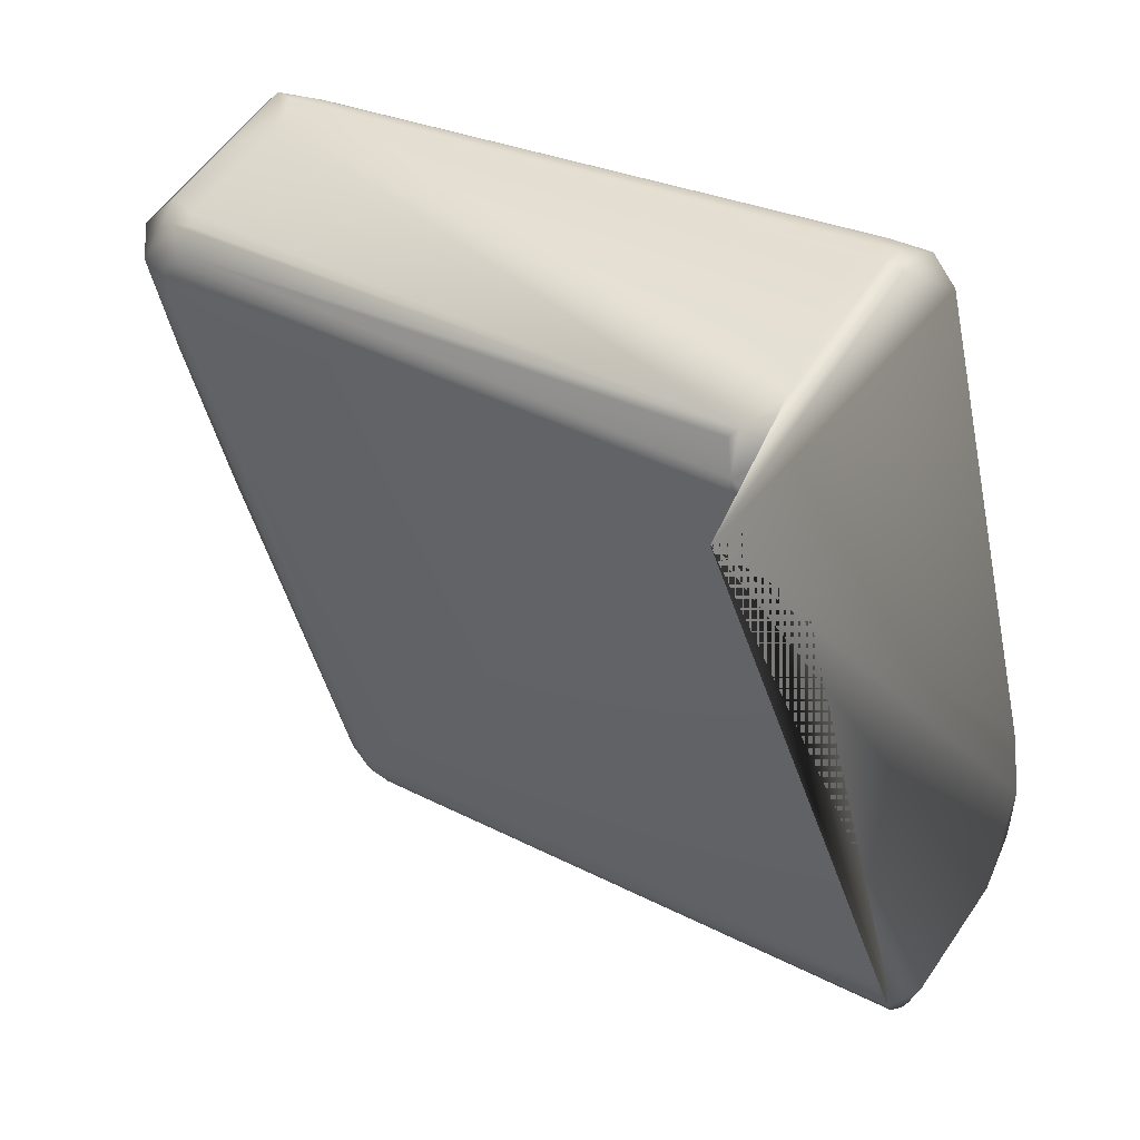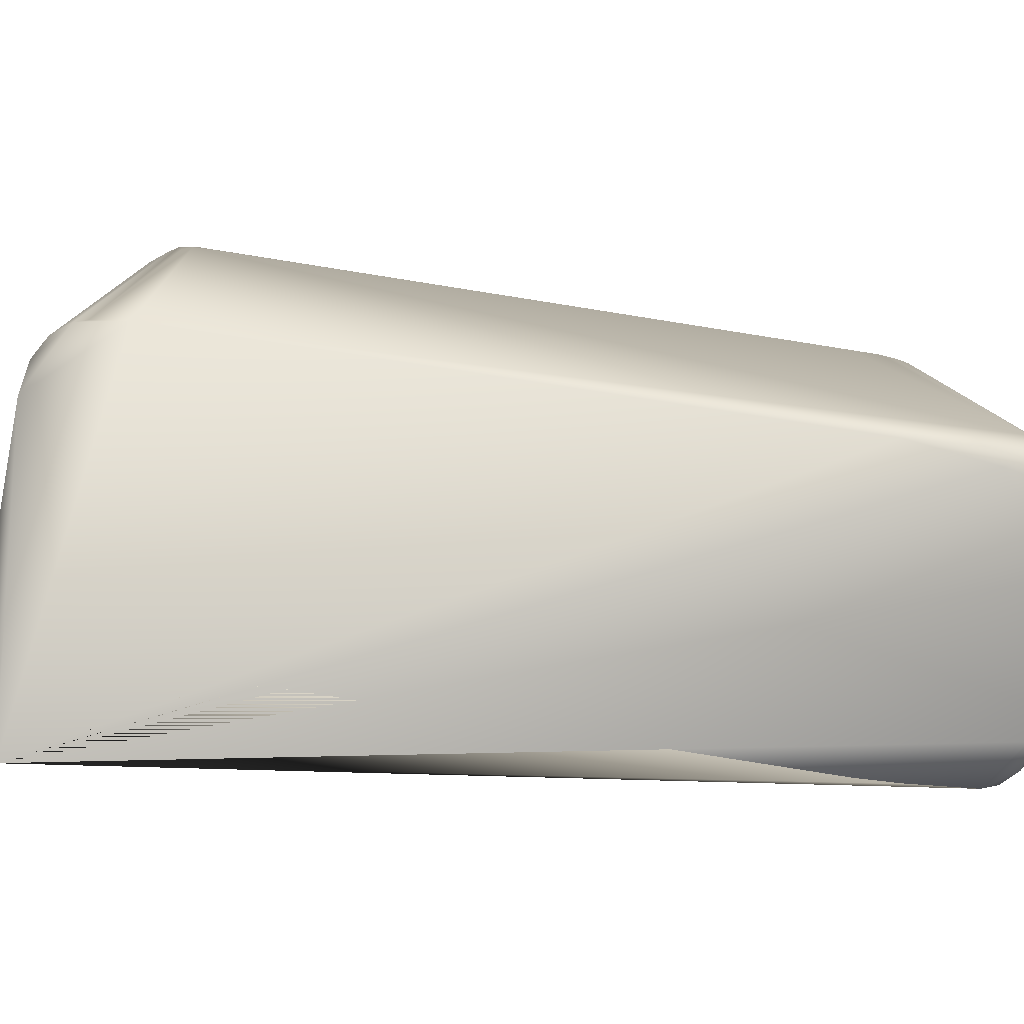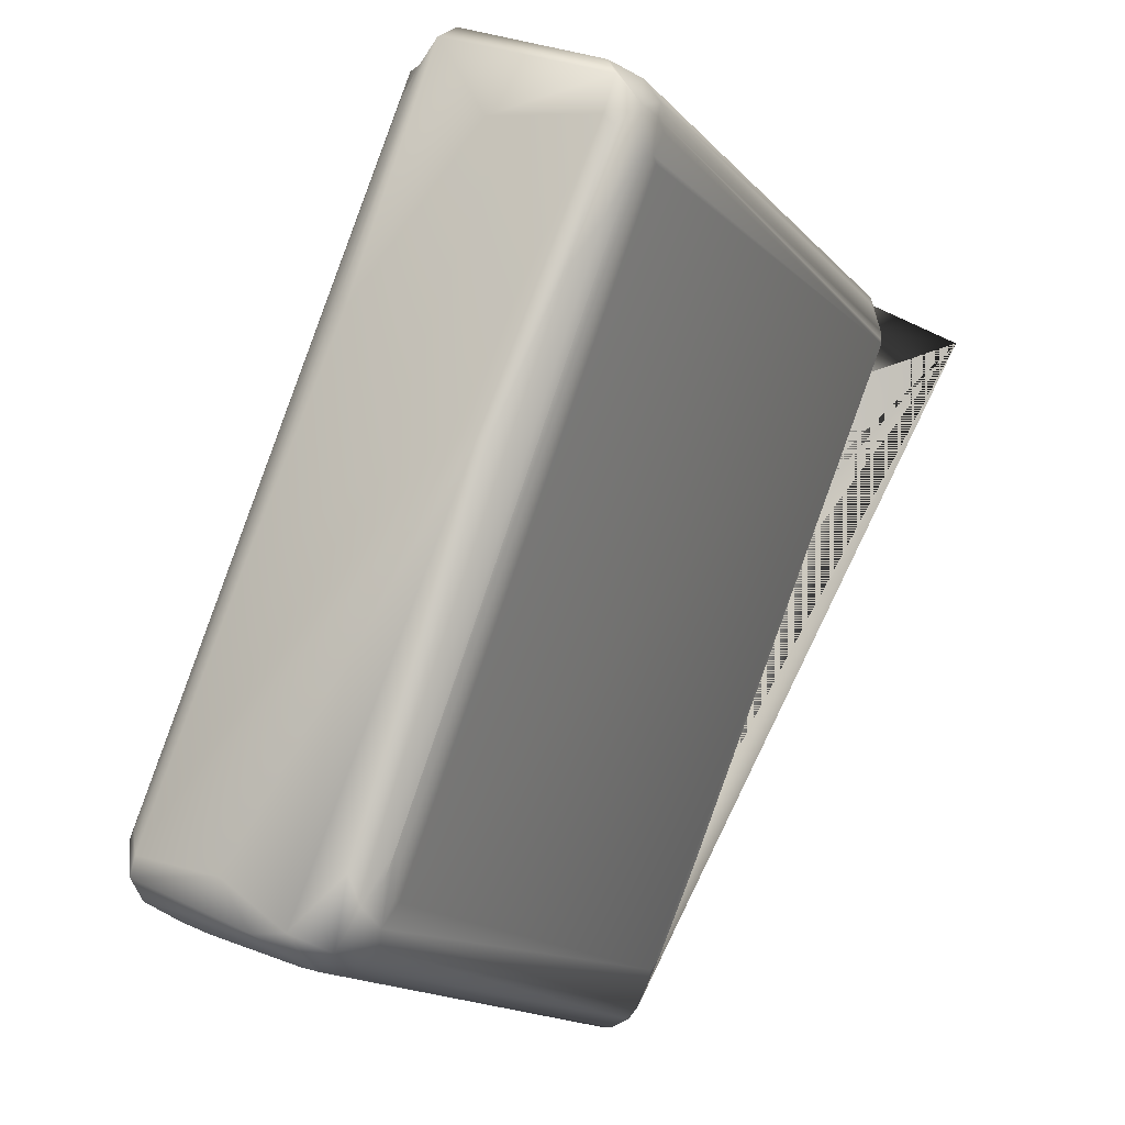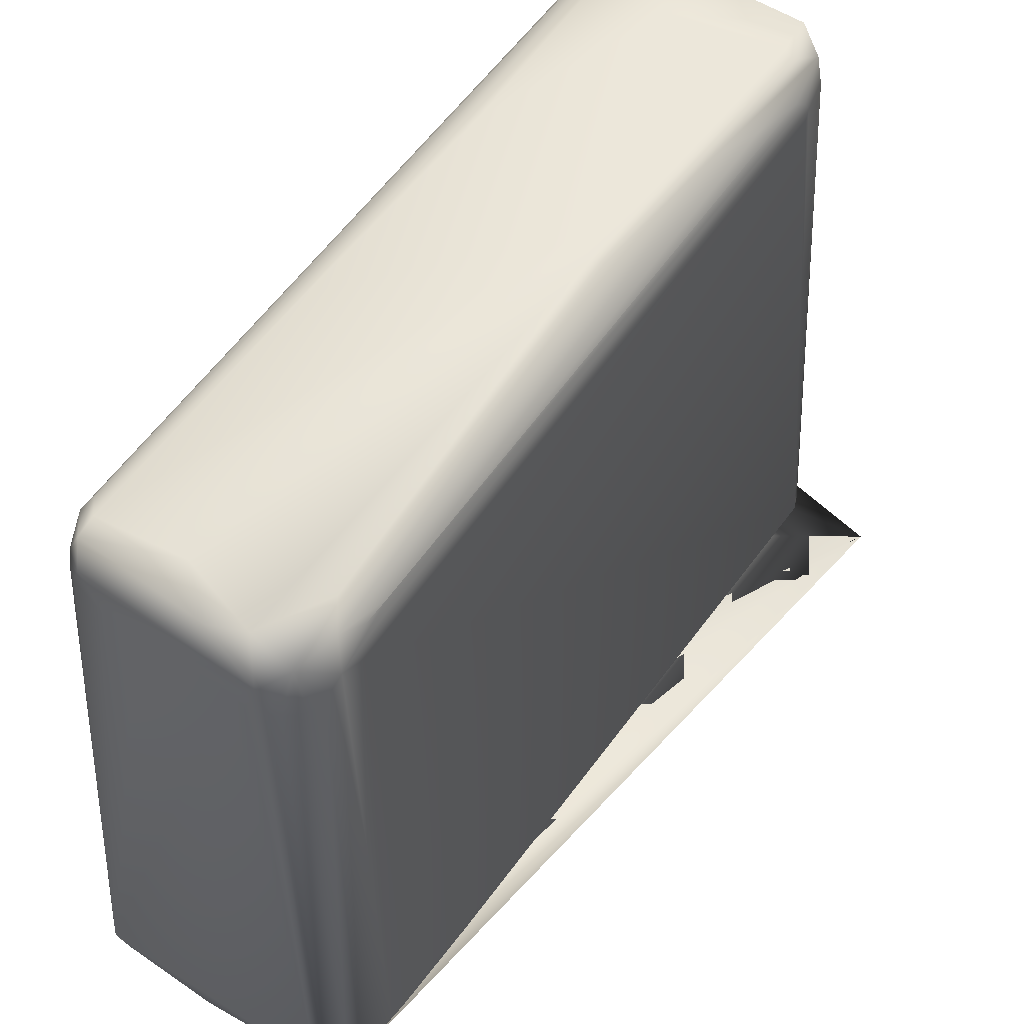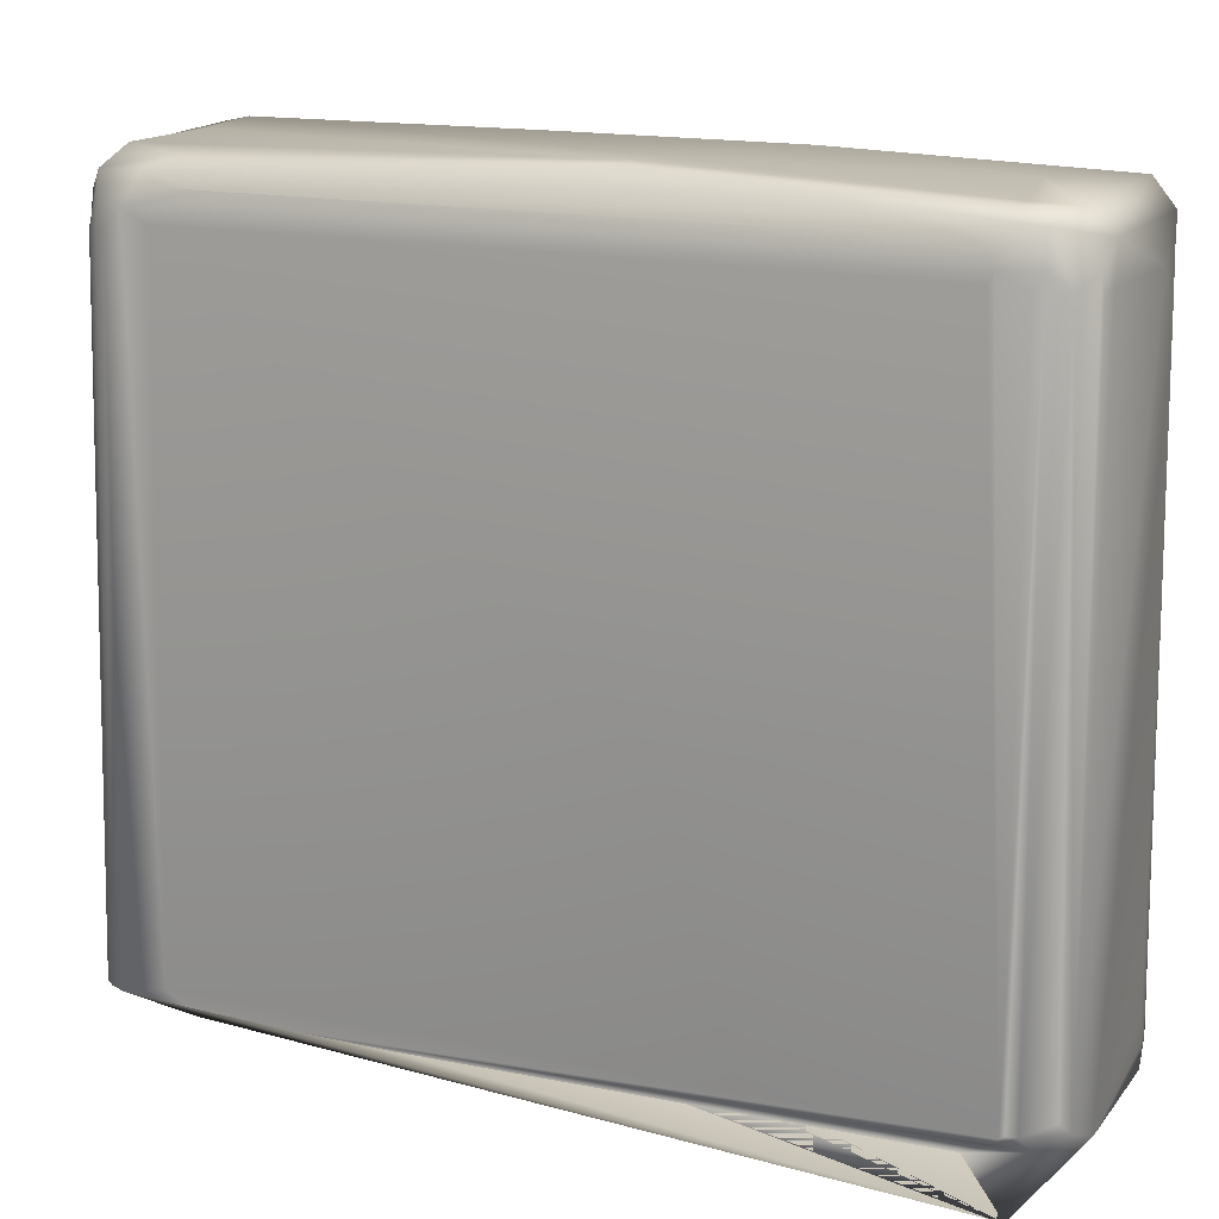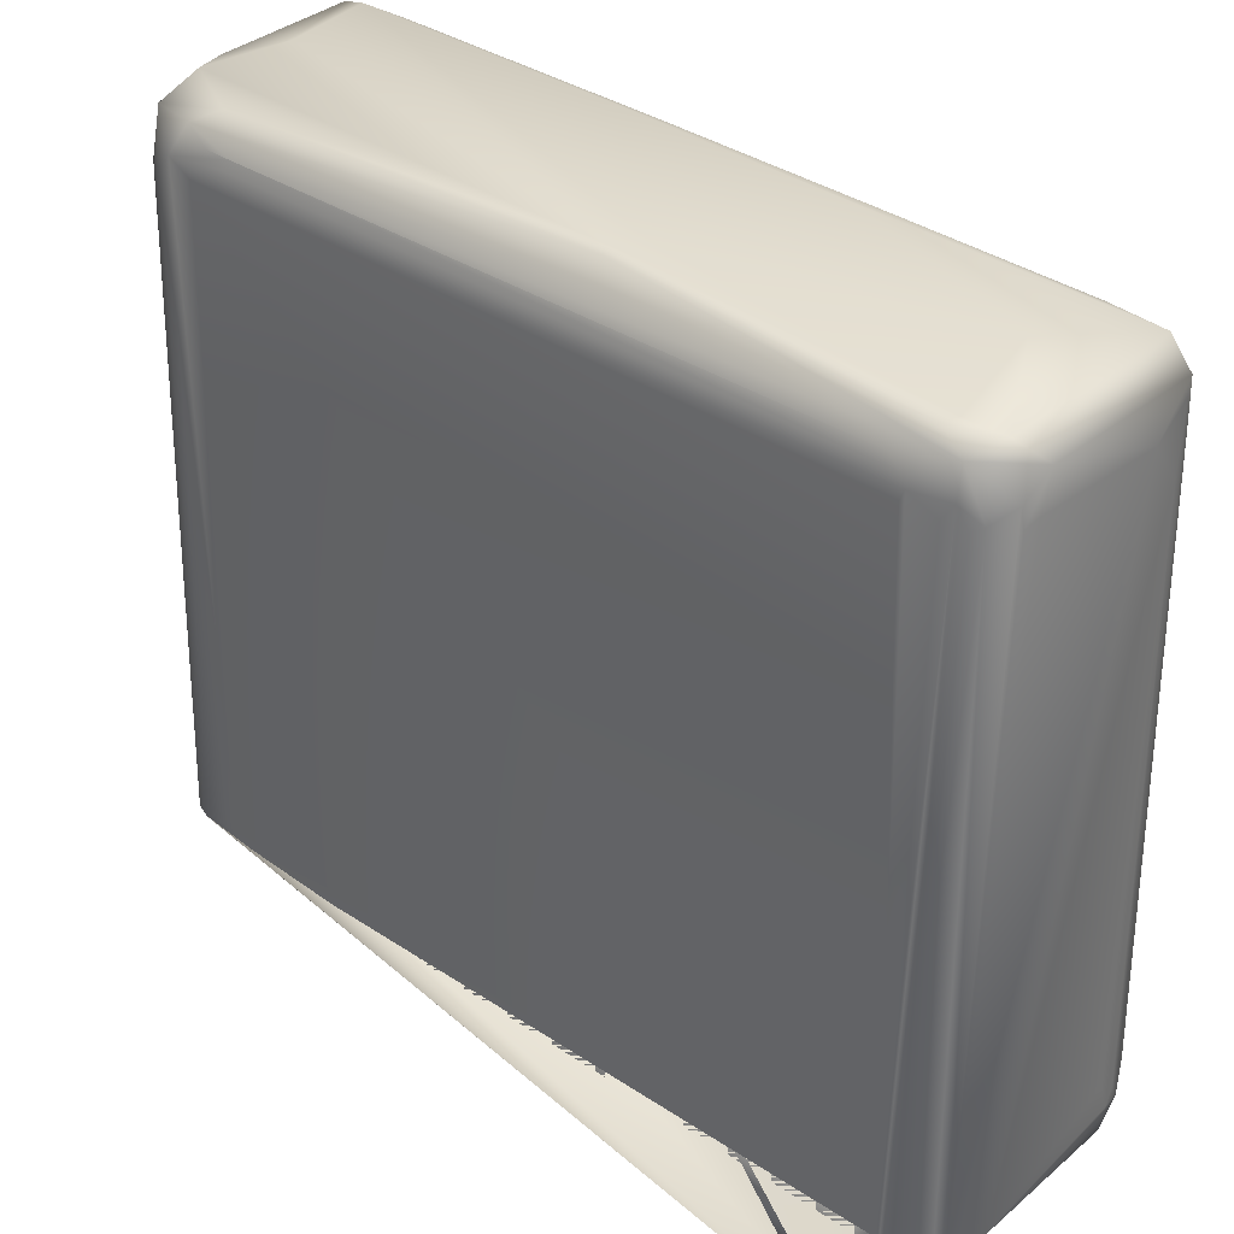
<metadata>
{"format":"obj","ext":"obj","renderer":"f3d","projection":"perspective","resolution":1024,"background":"white","views":[{"elev":30.6,"azim":125.7,"up":"+Y"},{"elev":-77.9,"azim":-119.5,"up":"+Z"},{"elev":-13.7,"azim":21.6,"up":"+Y"},{"elev":55.1,"azim":13.2,"up":"+Z"},{"elev":15.3,"azim":93.3,"up":"+Z"},{"elev":34.9,"azim":111.0,"up":"+Z"}]}
</metadata>
<code>
v -0.007828 -0.09198 0.00694
v -0.05284 -0.06533 0.01174
v -0.004065 -0.08742 0.1428
v 0.05871 0.05195 0.01174
v -0.03677 -0.08038 0.1368
v 0.04684 0.06465 0.1342
v 0.004098 -0.08033 0.009784
v 0.004004 -0.07855 0.1353
v -0.03718 -0.08143 0.005871
v -0.04305 -0.04673 0.005871
v 0.05088 0.04693 0.005871
v -0.001957 -0.09043 0.007828
v -0.01415 -0.08871 0.1353
v -0.04536 -0.07045 0.137
v -0.04697 -0.06298 0.005871
v -0.03131 -0.08415 0.006317
v -0.04203 -0.05675 0.135
v 0.006117 -0.07436 0.005871
v -0.005871 -0.0897 0.1331
v 0.05037 0.04697 0.1389
v 0 -0.08806 0.007501
v -0.04531 -0.06654 0.135
v -0.05281 -0.07045 0.009785
v 0.00675 0.06893 0.1416
v 0.04892 0.06312 0.1331
v 0.05871 0.05479 0.01199
v -0.04146 -0.05768 0.1409
v 0.003373 0.07241 0.007828
v 0.05661 0.05088 0.009785
v -0.005871 -0.09198 0.007141
v -0.009719 -0.08965 0.1389
v 0.05196 0.05479 0.137
v 0.005871 -0.07207 0.1389
v -0.04556 -0.06849 0.135
v -0.05088 -0.07828 0.01459
v -0.04489 -0.07239 0.1353
v 0.02513 -0.003527 0.1477
v -0.000605 -0.0745 0.1455
v -0.05284 -0.06654 0.01226
v -0.04892 -0.07576 0.007828
v -0.0411 -0.06066 0.1439
v 0.05721 0.06066 0.0137
v -0.04491 -0.06491 0.135
v 0.005402 0.06654 0.1409
v 0.002528 0.06302 0.1334
v -0.04411 -0.06287 0.1372
v 0.0137 0.07645 0.1331
v 0.004896 0.07439 0.007882
v 0.01372 0.07761 0.009338
v 0.01957 0.07622 0.01566
v 0.05677 0.06262 0.01195
v -0.003914 -0.08911 0.1331
v -0.01079 -0.09008 0.005871
v -0.01174 -0.08944 0.1331
v -0.007828 -0.08994 0.1331
v 0.05081 0.04697 0.135
v 0.05099 0.04779 0.137
v 0.05199 0.05675 0.1331
v 0.05871 0.05284 0.01232
v 0.04892 0.04475 0.1409
v 0.005871 -0.07045 0.1409
v -0.002057 -0.08799 0.1331
v -0.03082 -0.08276 0.1373
v -0.04563 -0.07045 0.1331
v -0.04407 -0.06673 0.1429
v -0.04501 -0.07213 0.135
v 0.02903 -0.002489 0.145
v 0.04697 0.05088 0.1454
v -0.04804 -0.07851 0.01076
v 0.007339 0.06217 0.1446
v -0.03914 -0.06164 0.146
v 0.005871 0.06404 0.1429
v -0.02046 -0.02016 0.1473
v 0.04501 0.05284 0.1457
v 0.01376 0.07274 0.1455
v 0.04417 0.06523 0.1407
v 0.01761 0.0763 0.1252
v 0.003914 0.06458 0.1386
v 0.008272 0.07632 0.0137
v 0.01174 0.07757 0.01566
v 0.01584 0.07637 0.1371
v 0.01761 0.07683 0.009785
v 0.006846 0.07224 0.1369
v 0.04897 0.06652 0.008118
v 0.05057 0.0576 0.00595
v 0.07372 0.05203 0.005871
v 0.05199 0.05284 0.1341
v 0.003914 -0.07545 0.1409
v 0.04395 0.0347 0.1431
v 0.005871 -0.07045 0.1409
v 0.003943 -0.07828 0.1371
v 4.6e-05 -0.08611 0.1341
v -0.05284 -0.07436 0.01273
v -0.02387 -0.07429 0.1468
v 0.000772 -0.0799 0.1432
v 0.0473 0.0601 0.1454
v -0.0137 0.00671 0.1452
v -0.04037 -0.06982 0.1468
v -0.04205 -0.06514 0.1449
v -0.002378 0.02351 0.1474
v 0.05147 0.05876 0.134
v 0.02319 0.07437 0.1333
v -0.000156 0.06654 0.005871
v 0.007828 0.07342 0.1292
v 0.005871 0.0712 0.1292
v 0.009785 0.07711 0.01369
v 0.01886 0.07637 0.005868
v 0.001973 -0.083 0.1376
v 0.05095 0.05505 0.1429
v -0.04276 -0.07608 0.1374
v 0.009684 0.0686 0.1441
v -0.003914 0.02642 0.1465
v -0.01957 -0.01282 0.1465
v 0.005377 0.06953 0.1372
v 0.01969 0.001011 0.1482
v 0.04909 0.06259 0.1367
v 0.00498 0.06968 0.1319
v -0.04173 -0.07353 0.146
v 0.01182 0.07575 0.1323
v 0.01566 0.07725 0.01272
v 0.01521 0.07657 0.1404
v -0.01861 -0.08377 0.1452
v -0.0411 -0.07725 0.1423
v -0.01148 -0.08403 0.146
v 0.02279 -0.003603 0.1481
v 0.03767 0.02483 0.1457
v 0.02337 0.05579 0.1462
f 8 7 4
f 10 2 103
f 56 8 4
f 13 35 1
f 16 1 35
f 117 103 2
f 18 4 7
f 21 18 7
f 23 2 10
f 23 10 15
f 69 16 35
f 69 9 16
f 45 2 17
f 45 117 2
f 45 114 117
f 46 17 2
f 107 103 48
f 29 11 85
f 29 26 4
f 29 18 11
f 29 4 18
f 30 21 12
f 30 1 53
f 57 8 56
f 8 108 7
f 92 21 108
f 92 12 21
f 34 22 2
f 36 93 35
f 39 23 93
f 39 2 23
f 40 23 15
f 40 15 9
f 40 9 69
f 40 93 23
f 40 35 93
f 53 16 9
f 53 1 16
f 41 24 65
f 41 99 24
f 116 51 25
f 6 25 51
f 42 26 51
f 42 51 101
f 42 101 26
f 102 51 84
f 102 6 51
f 43 2 22
f 44 65 24
f 117 28 103
f 45 17 46
f 45 46 114
f 48 103 28
f 48 106 49
f 49 107 48
f 85 26 29
f 51 26 85
f 52 30 12
f 52 19 30
f 52 12 62
f 53 21 30
f 54 13 1
f 54 1 31
f 55 30 19
f 55 31 1
f 55 1 30
f 56 4 57
f 57 32 109
f 58 32 26
f 58 26 101
f 87 57 4
f 87 4 32
f 59 32 4
f 59 4 26
f 59 26 32
f 109 20 57
f 91 8 57
f 91 57 20
f 7 108 21
f 62 12 92
f 63 5 35
f 63 35 13
f 64 34 93
f 64 93 14
f 64 14 34
f 39 34 2
f 39 93 34
f 65 34 14
f 65 22 34
f 110 36 35
f 66 14 93
f 67 95 61
f 69 35 40
f 99 41 65
f 74 68 96
f 101 51 116
f 77 102 84
f 77 84 50
f 43 46 2
f 78 114 27
f 27 65 44
f 27 114 46
f 79 106 48
f 81 49 47
f 81 77 49
f 80 47 49
f 80 106 47
f 82 50 84
f 82 77 50
f 82 107 49
f 111 83 24
f 84 51 85
f 86 18 21
f 86 21 53
f 31 13 54
f 3 55 19
f 3 19 52
f 101 32 58
f 87 32 57
f 88 61 95
f 89 61 60
f 89 67 61
f 90 33 20
f 90 61 88
f 90 20 60
f 90 60 61
f 108 90 88
f 108 33 90
f 108 8 91
f 91 20 33
f 91 33 108
f 3 92 108
f 118 65 14
f 36 14 66
f 93 36 66
f 38 95 37
f 38 3 95
f 67 37 95
f 37 125 38
f 125 94 124
f 124 38 125
f 95 108 88
f 97 72 99
f 97 70 72
f 98 113 71
f 75 70 112
f 100 75 112
f 101 116 109
f 76 25 6
f 116 25 76
f 81 102 77
f 102 81 121
f 102 121 76
f 46 43 22
f 46 22 65
f 114 78 27
f 114 27 44
f 114 44 24
f 104 48 83
f 104 79 48
f 104 83 121
f 48 28 83
f 105 83 28
f 105 28 117
f 105 117 83
f 46 65 27
f 106 80 49
f 107 82 84
f 120 49 77
f 120 77 82
f 3 52 62
f 108 95 3
f 118 99 65
f 110 35 5
f 123 110 5
f 123 118 14
f 123 14 36
f 115 73 98
f 98 99 118
f 94 98 118
f 122 118 123
f 109 96 68
f 111 72 70
f 111 99 72
f 111 24 99
f 113 112 70
f 113 70 97
f 73 100 112
f 113 98 73
f 113 73 112
f 99 98 71
f 114 24 83
f 115 74 127
f 96 127 74
f 76 75 96
f 100 127 75
f 111 70 75
f 76 121 75
f 102 76 6
f 83 117 114
f 119 47 106
f 119 106 79
f 119 79 104
f 119 104 121
f 121 81 47
f 121 47 119
f 120 82 49
f 121 83 75
f 75 83 111
f 92 3 62
f 109 32 101
f 109 60 20
f 109 89 60
f 89 109 126
f 89 126 67
f 123 31 122
f 123 36 110
f 122 94 118
f 124 3 38
f 67 126 37
f 37 126 68
f 96 109 76
f 31 3 124
f 31 124 122
f 97 99 71
f 97 71 113
f 115 100 73
f 115 125 74
f 37 68 125
f 125 68 74
f 115 98 125
f 100 115 127
f 116 76 109
f 3 31 55
f 63 31 123
f 123 5 63
f 125 98 94
f 126 109 68
f 122 124 94
f 127 96 75
f 86 107 84
f 86 84 85
f 86 85 11
f 86 11 18
f 86 53 9
f 86 9 15
f 86 15 10
f 86 10 103
f 86 103 107
f 31 63 13

</code>
